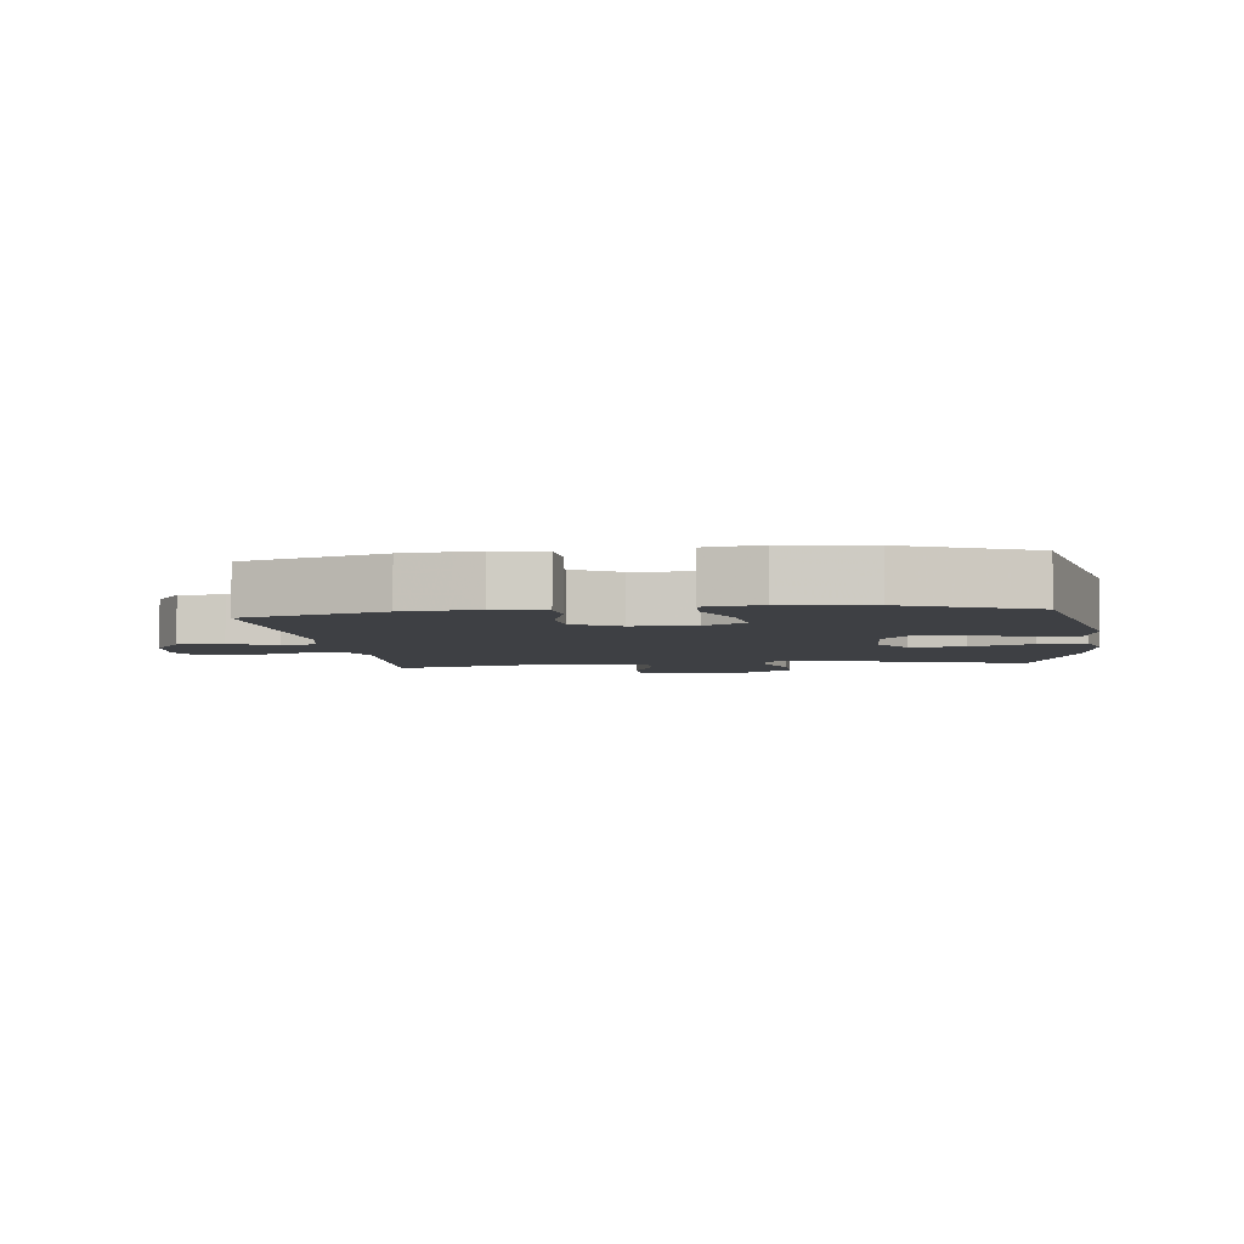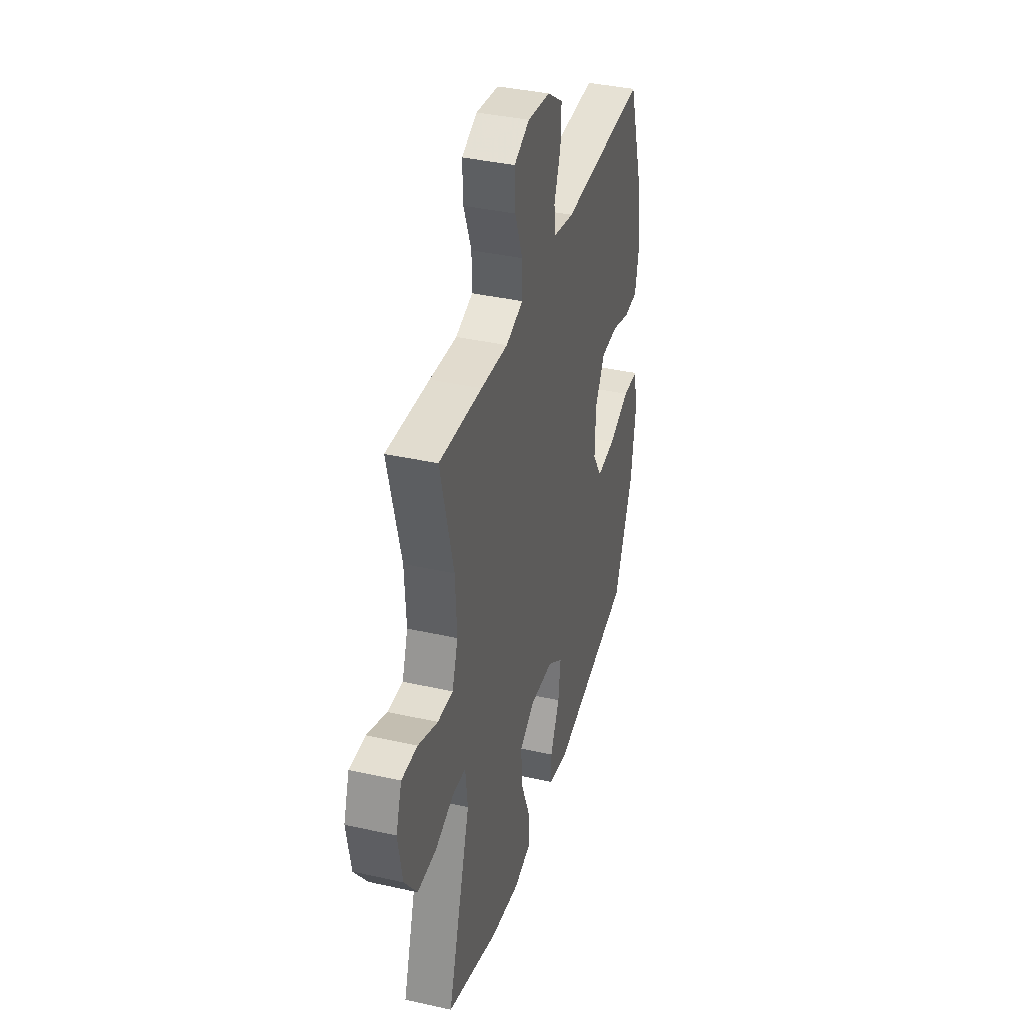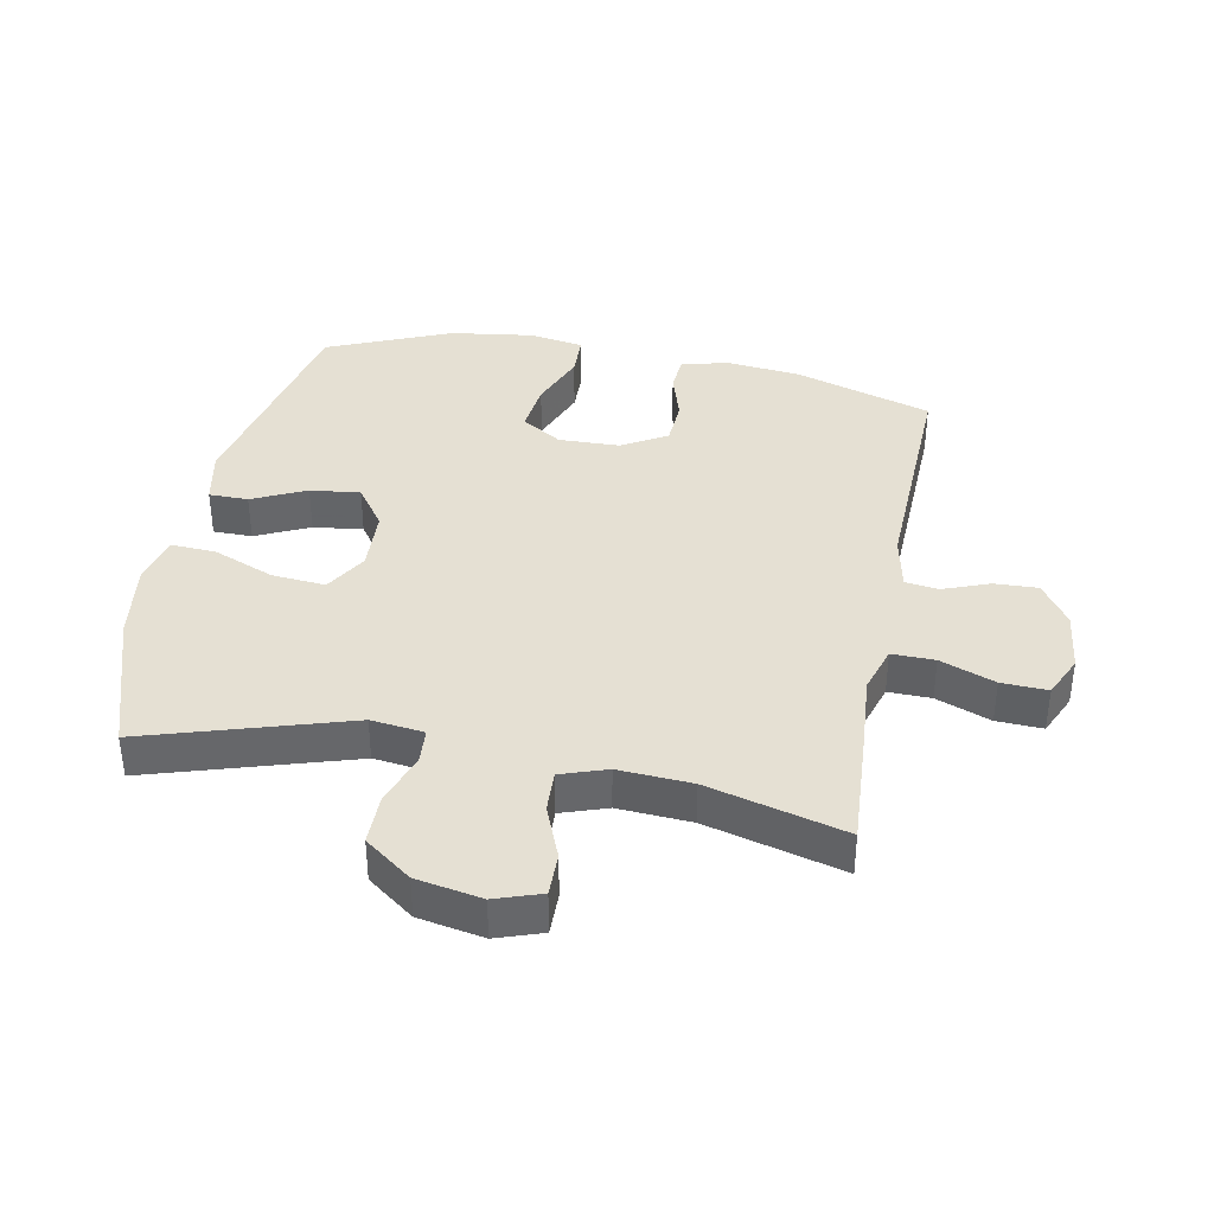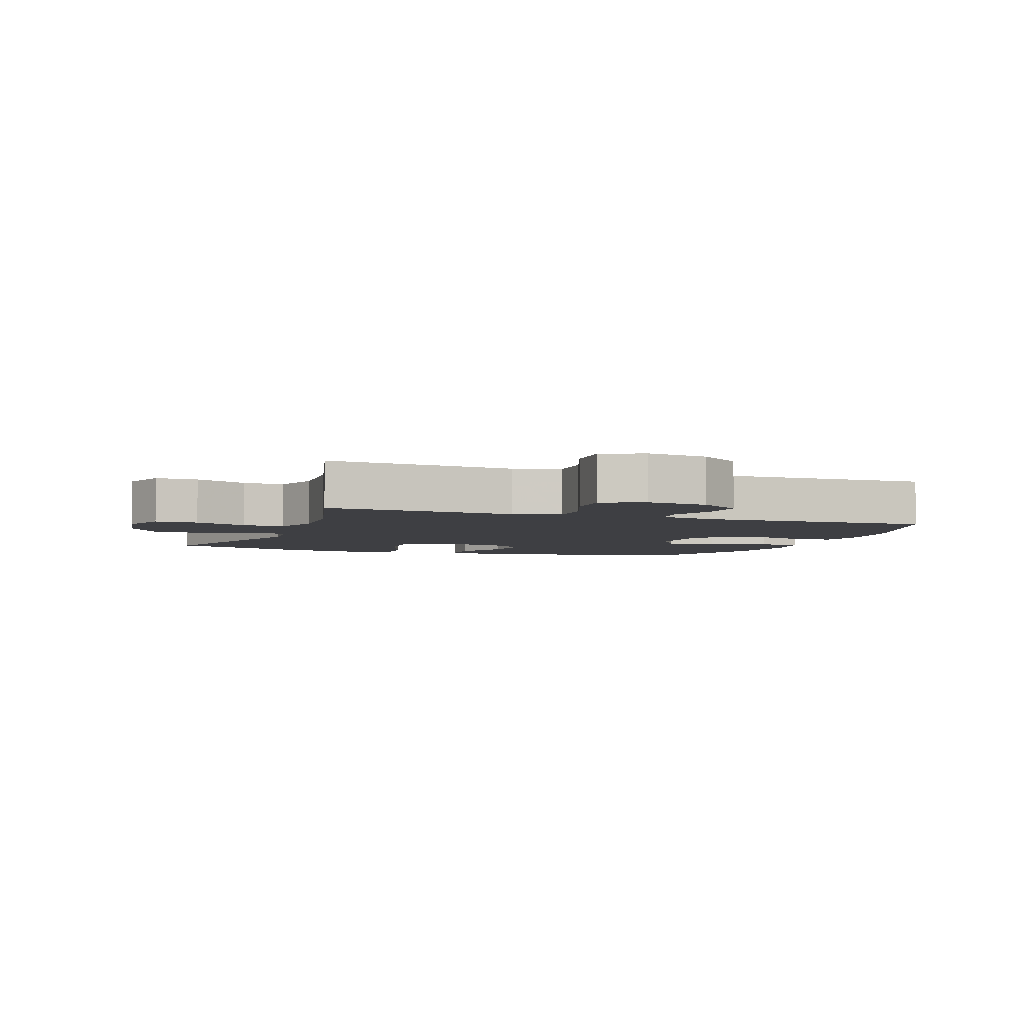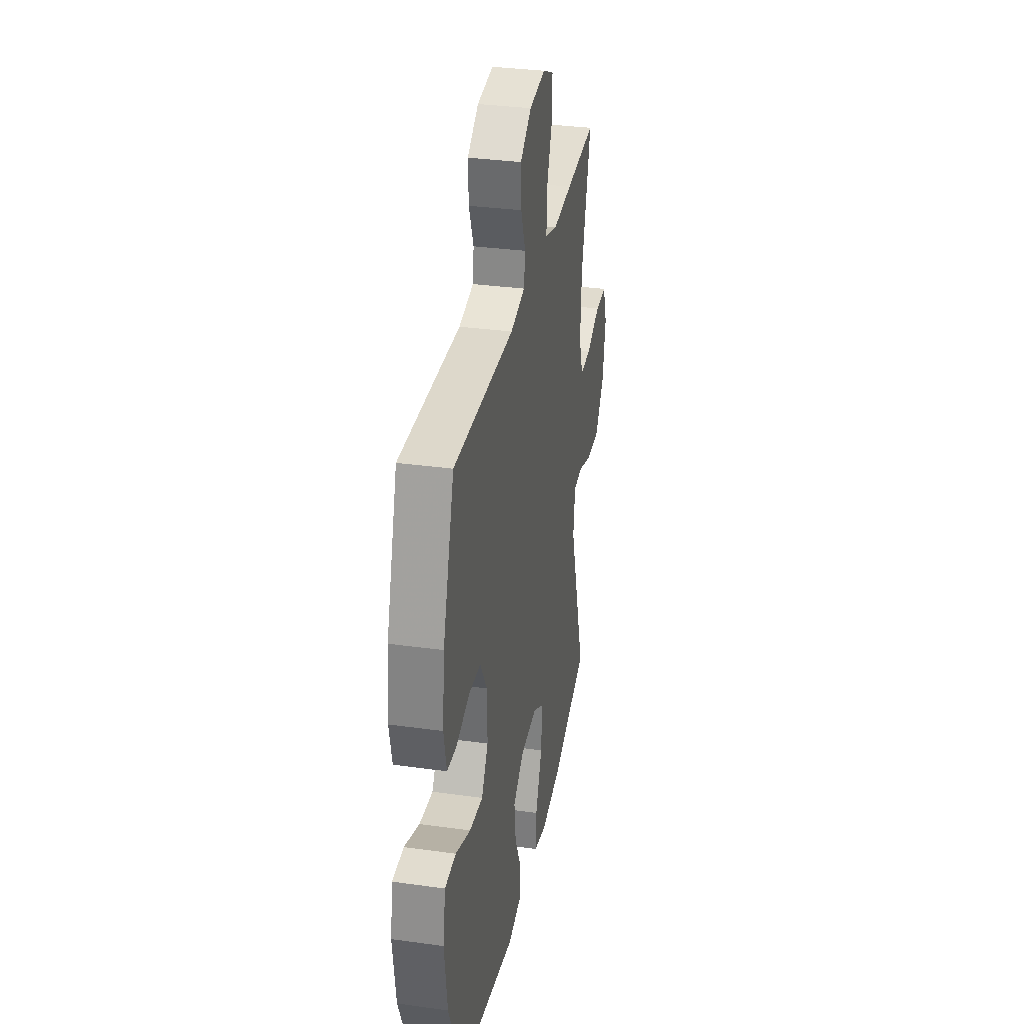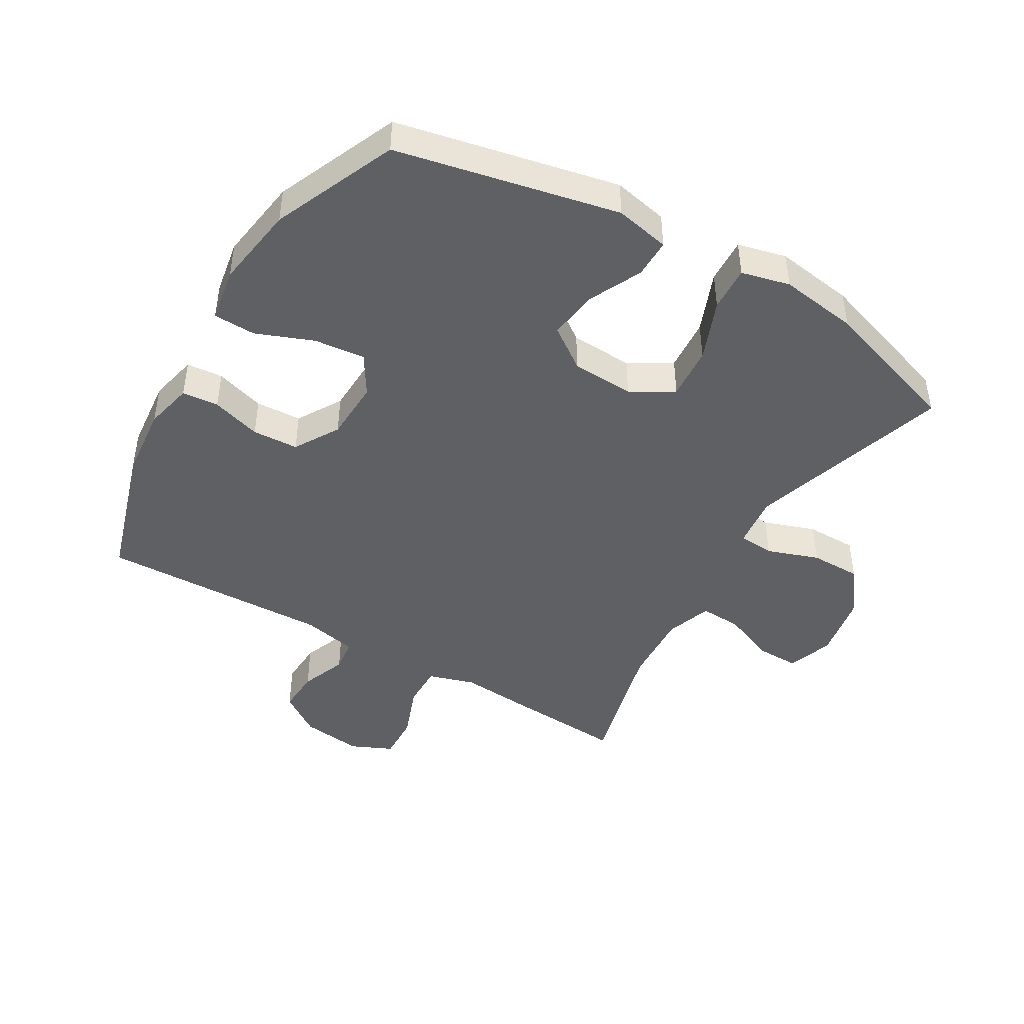
<metadata>
{"format":"obj","ext":"obj","renderer":"f3d","projection":"perspective","resolution":1024,"background":"white","views":[{"elev":-4.6,"azim":97.2,"up":"+Y"},{"elev":37.7,"azim":-74.0,"up":"+Z"},{"elev":38.2,"azim":-79.0,"up":"+Y"},{"elev":-4.3,"azim":-20.3,"up":"+Y"},{"elev":32.9,"azim":100.9,"up":"+Z"},{"elev":-44.9,"azim":149.4,"up":"+Y"}]}
</metadata>
<code>
v -0.5 0.07 -0.5
v -0.401 0.07 -0.179
v -0.411 0.07 -0.095
v -0.468 0.07 -0.091
v -0.55 0.07 -0.12
v -0.631 0.07 -0.12
v -0.686 0.07 -0.046
v -0.705 0.07 0.058
v -0.68 0.07 0.131
v -0.612 0.07 0.13
v -0.527 0.07 0.096
v -0.461 0.07 0.093
v -0.436 0.07 0.166
v -0.443 0.07 0.282
v -0.5 0.07 0.5
v -0.315 0.07 0.488
v -0.198 0.07 0.479
v -0.124 0.07 0.502
v -0.125 0.07 0.57
v -0.158 0.07 0.657
v -0.161 0.07 0.73
v -0.095 0.07 0.76
v 0.002 0.07 0.748
v 0.069 0.07 0.702
v 0.066 0.07 0.632
v 0.038 0.07 0.559
v 0.045 0.07 0.506
v 0.133 0.07 0.488
v 0.5 0.07 0.5
v 0.568 0.07 0.282
v 0.58 0.07 0.167
v 0.563 0.07 0.09
v 0.505 0.07 0.085
v 0.426 0.07 0.109
v 0.353 0.07 0.105
v 0.311 0.07 0.034
v 0.308 0.07 -0.063
v 0.348 0.07 -0.127
v 0.429 0.07 -0.118
v 0.52 0.07 -0.082
v 0.587 0.07 -0.084
v 0.602 0.07 -0.17
v 0.583 0.07 -0.303
v 0.5 0.07 -0.5
v 0.148 0.07 -0.575
v 0.061 0.07 -0.557
v 0.061 0.07 -0.495
v 0.101 0.07 -0.41
v 0.111 0.07 -0.331
v 0.045 0.07 -0.284
v -0.055 0.07 -0.279
v -0.122 0.07 -0.319
v -0.115 0.07 -0.404
v -0.076 0.07 -0.501
v -0.072 0.07 -0.573
v -0.149 0.07 -0.592
v -0.274 0.07 -0.574
v -0.5 0 -0.5
v -0.401 0 -0.179
v -0.411 0 -0.095
v -0.468 0 -0.091
v -0.55 0 -0.12
v -0.631 0 -0.12
v -0.686 0 -0.046
v -0.705 0 0.058
v -0.68 0 0.131
v -0.612 0 0.13
v -0.527 0 0.096
v -0.461 0 0.093
v -0.436 0 0.166
v -0.443 0 0.282
v -0.5 0 0.5
v -0.315 0 0.488
v -0.198 0 0.479
v -0.124 0 0.502
v -0.125 0 0.57
v -0.158 0 0.657
v -0.161 0 0.73
v -0.095 0 0.76
v 0.002 0 0.748
v 0.069 0 0.702
v 0.066 0 0.632
v 0.038 0 0.559
v 0.045 0 0.506
v 0.133 0 0.488
v 0.5 0 0.5
v 0.568 0 0.282
v 0.58 0 0.167
v 0.563 0 0.09
v 0.505 0 0.085
v 0.426 0 0.109
v 0.353 0 0.105
v 0.311 0 0.034
v 0.308 0 -0.063
v 0.348 0 -0.127
v 0.429 0 -0.118
v 0.52 0 -0.082
v 0.587 0 -0.084
v 0.602 0 -0.17
v 0.583 0 -0.303
v 0.5 0 -0.5
v 0.148 0 -0.575
v 0.061 0 -0.557
v 0.061 0 -0.495
v 0.101 0 -0.41
v 0.111 0 -0.331
v 0.045 0 -0.284
v -0.055 0 -0.279
v -0.122 0 -0.319
v -0.115 0 -0.404
v -0.076 0 -0.501
v -0.072 0 -0.573
v -0.149 0 -0.592
v -0.274 0 -0.574
f 57 1 2
f 56 57 2
f 55 56 2
f 54 55 2
f 53 54 2
f 52 53 2 3
f 51 52 3
f 50 51 3
f 46 47 48
f 45 46 48
f 44 45 48
f 43 44 48
f 42 43 48
f 41 42 48
f 40 41 48
f 39 40 48
f 38 39 48 49
f 37 38 49 50
f 32 33 34
f 31 32 34
f 30 31 34
f 29 30 34
f 28 29 34
f 27 28 34 35
f 24 25 26
f 23 24 26
f 22 23 26
f 21 22 26
f 20 21 26
f 19 20 26
f 18 19 26 27
f 27 35 36
f 18 27 36
f 17 18 36
f 36 37 50
f 17 36 50
f 16 17 50
f 15 16 50
f 14 15 50
f 9 10 11
f 8 9 11
f 7 8 11
f 6 7 11
f 5 6 11
f 4 5 11
f 3 4 11 12
f 13 14 50 3
f 3 12 13
f 59 58 114
f 59 114 113
f 59 113 112
f 59 112 111
f 59 111 110
f 60 59 110 109
f 60 109 108
f 60 108 107
f 105 104 103
f 105 103 102
f 105 102 101
f 105 101 100
f 105 100 99
f 105 99 98
f 105 98 97
f 105 97 96
f 106 105 96 95
f 107 106 95 94
f 91 90 89
f 91 89 88
f 91 88 87
f 91 87 86
f 91 86 85
f 92 91 85 84
f 83 82 81
f 83 81 80
f 83 80 79
f 83 79 78
f 83 78 77
f 83 77 76
f 84 83 76 75
f 93 92 84
f 93 84 75
f 93 75 74
f 107 94 93
f 107 93 74
f 107 74 73
f 107 73 72
f 107 72 71
f 68 67 66
f 68 66 65
f 68 65 64
f 68 64 63
f 68 63 62
f 68 62 61
f 69 68 61 60
f 60 107 71 70
f 70 69 60
f 1 58 59 2
f 2 59 60 3
f 3 60 61 4
f 4 61 62 5
f 5 62 63 6
f 6 63 64 7
f 7 64 65 8
f 8 65 66 9
f 9 66 67 10
f 10 67 68 11
f 11 68 69 12
f 12 69 70 13
f 13 70 71 14
f 14 71 72 15
f 15 72 73 16
f 16 73 74 17
f 17 74 75 18
f 18 75 76 19
f 19 76 77 20
f 20 77 78 21
f 21 78 79 22
f 22 79 80 23
f 23 80 81 24
f 24 81 82 25
f 25 82 83 26
f 26 83 84 27
f 27 84 85 28
f 28 85 86 29
f 29 86 87 30
f 30 87 88 31
f 31 88 89 32
f 32 89 90 33
f 33 90 91 34
f 34 91 92 35
f 35 92 93 36
f 36 93 94 37
f 37 94 95 38
f 38 95 96 39
f 39 96 97 40
f 40 97 98 41
f 41 98 99 42
f 42 99 100 43
f 43 100 101 44
f 44 101 102 45
f 45 102 103 46
f 46 103 104 47
f 47 104 105 48
f 48 105 106 49
f 49 106 107 50
f 50 107 108 51
f 51 108 109 52
f 52 109 110 53
f 53 110 111 54
f 54 111 112 55
f 55 112 113 56
f 56 113 114 57
f 57 114 58 1

</code>
